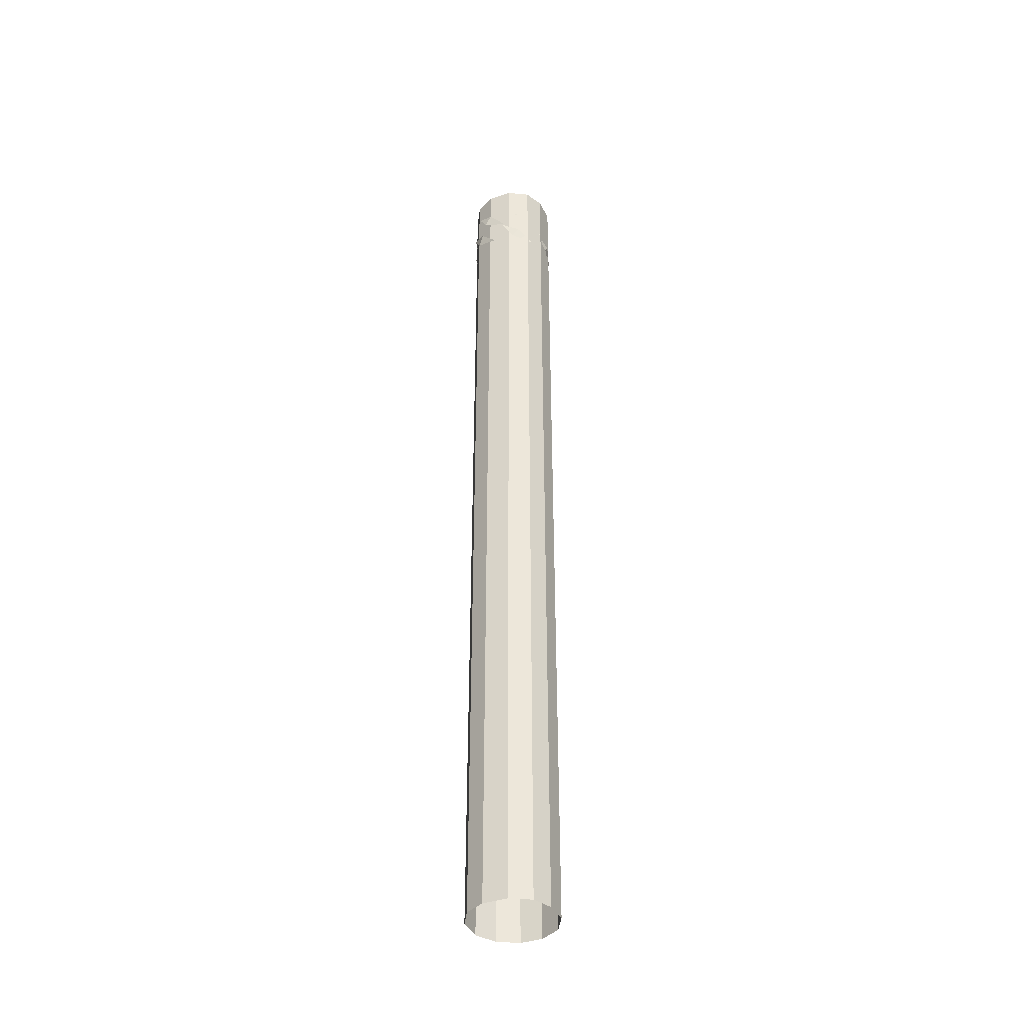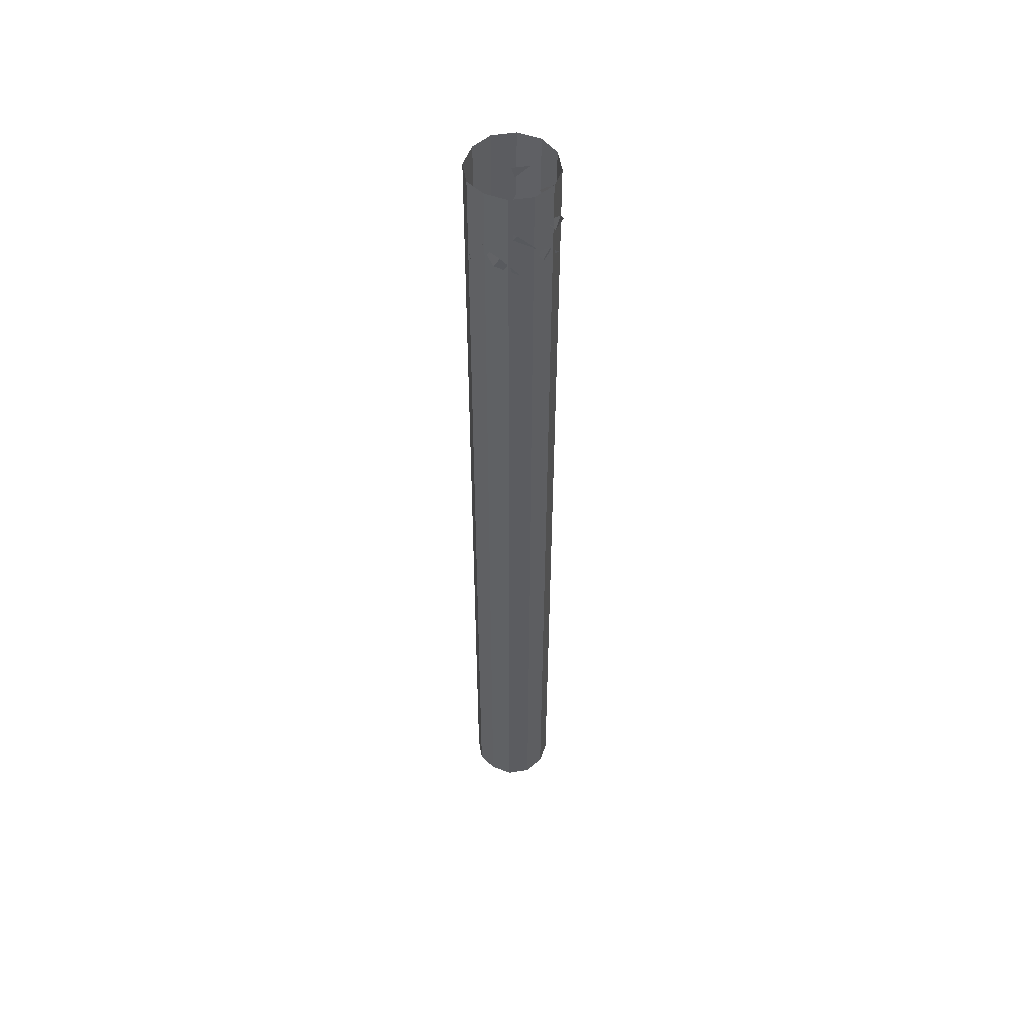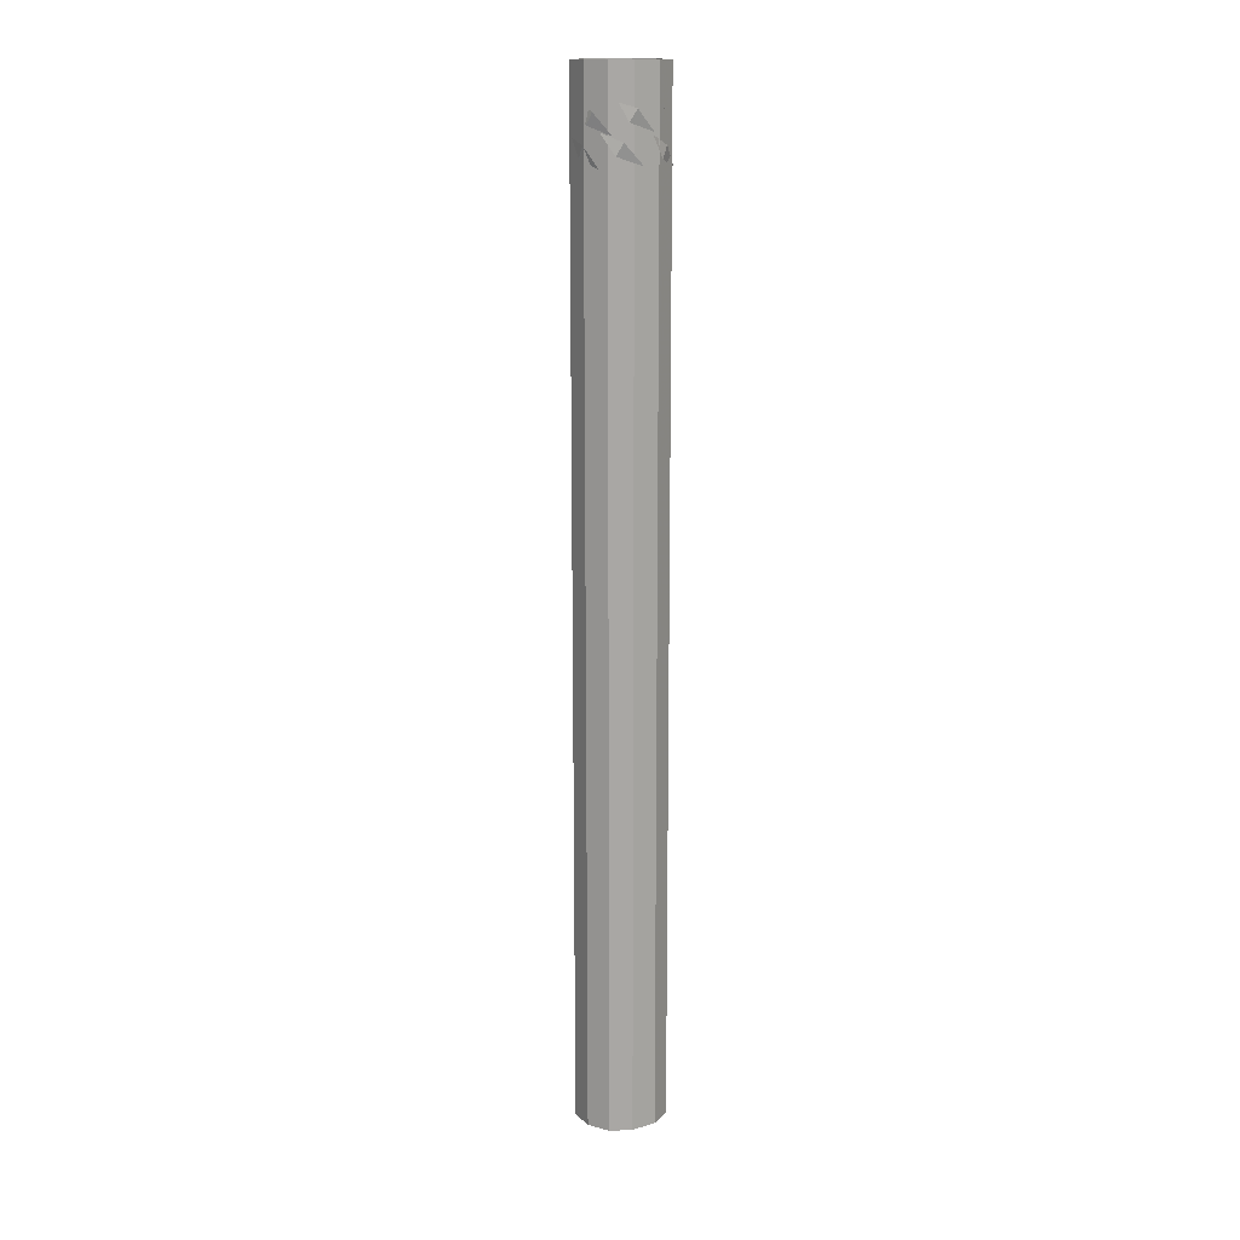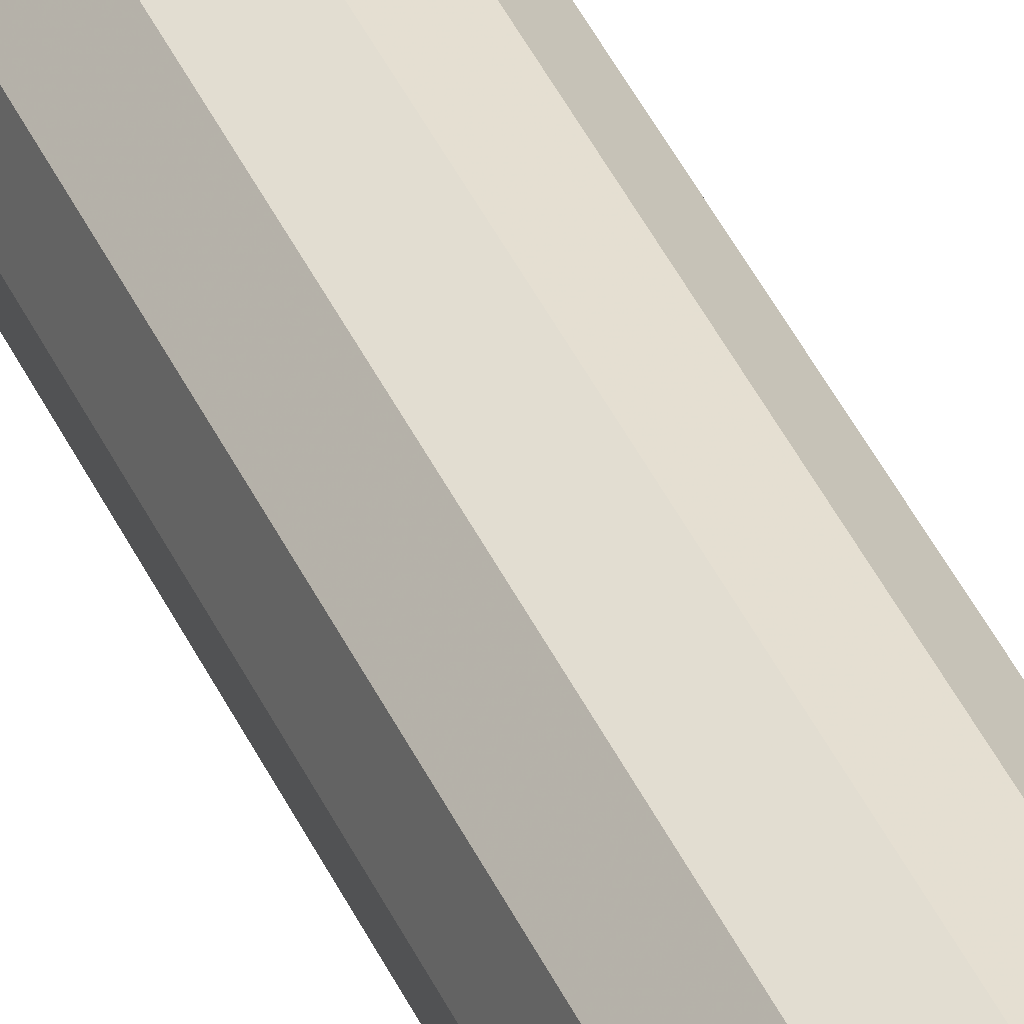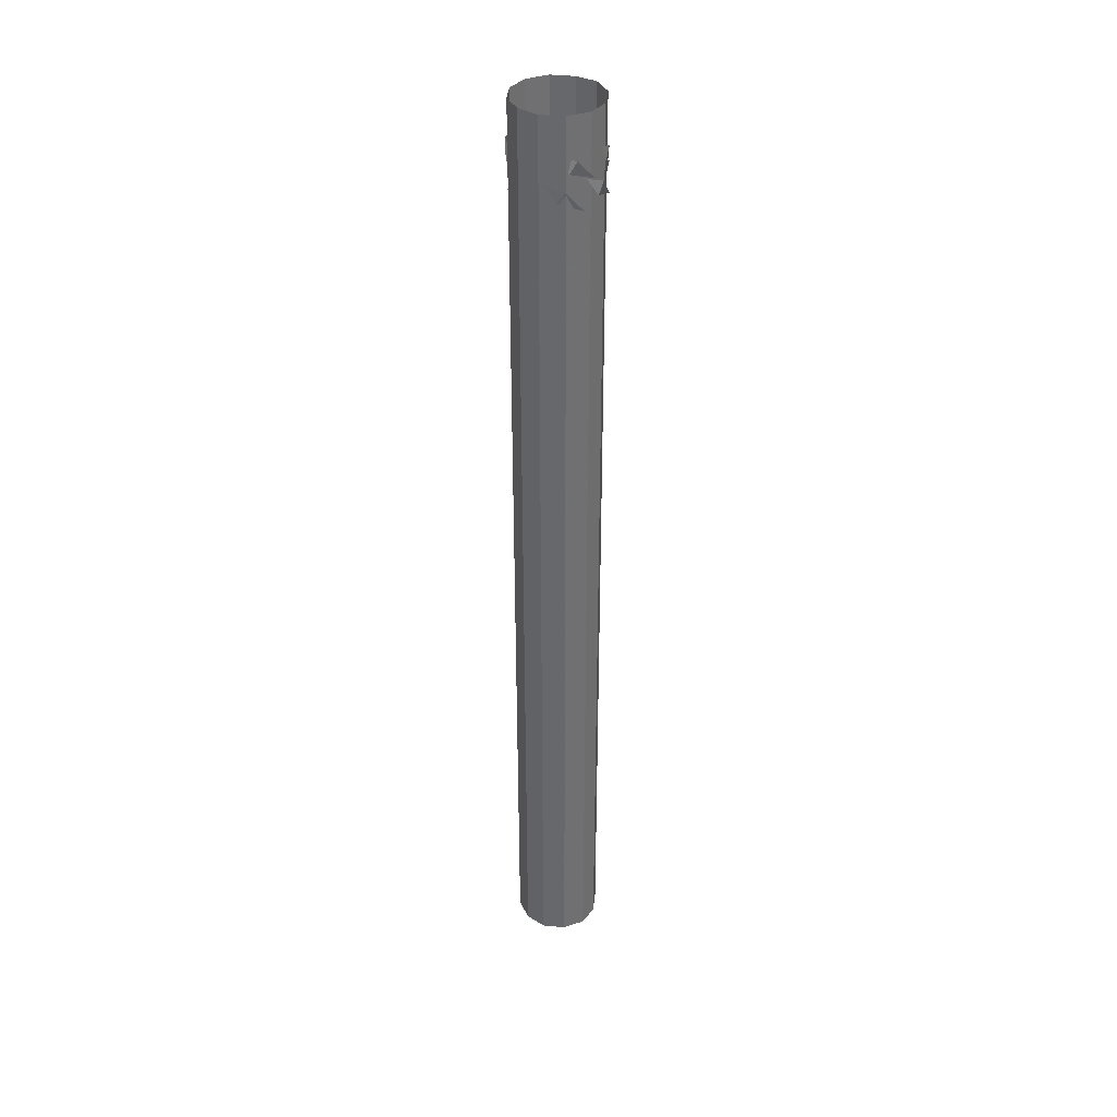
<metadata>
{"format":"obj","ext":"obj","renderer":"f3d","projection":"perspective","resolution":1024,"background":"white","views":[{"elev":-40.4,"azim":-141.6,"up":"+Y"},{"elev":51.8,"azim":-54.7,"up":"+Y"},{"elev":15.6,"azim":163.9,"up":"+Y"},{"elev":43.9,"azim":-23.8,"up":"+Z"},{"elev":36.5,"azim":111.5,"up":"+Y"}]}
</metadata>
<code>
v 0.4375 -3.859 0
v 0.4375 -10.26 0
v 0.375 -3.859 -0.2422
v 0.375 -2.562 -0.2422
v 0.4375 -2.562 0
v 0.3672 -3.859 0.2266
v 0.3672 -10.26 0.2266
v 0.1953 -3.859 0.3984
v 0.1953 -10.26 0.3984
v -0.02344 -3.859 0.4609
v -0.02344 -10.26 0.4609
v -0.2578 -3.859 0.4062
v -0.2578 -10.26 0.4062
v -0.4297 -3.859 0.2344
v -0.4297 -10.26 0.2344
v -0.4844 -3.859 0
v -0.4844 -10.26 0
v -0.4453 -3.859 -0.2188
v -0.4453 -10.26 -0.2188
v -0.2734 -3.859 -0.3906
v -0.2734 -10.26 -0.3906
v -0.02344 -3.859 -0.4609
v -0.02344 -10.26 -0.4609
v 0.2031 -3.859 -0.4141
v 0.2031 -10.26 -0.4141
v 0.375 -10.26 -0.2422
v 0.2031 -2.562 -0.4141
v 0.2031 -1.875 -0.4141
v 0.375 -1.875 -0.2422
v 0.4375 -1.875 0
v -0.02344 -2.562 -0.4609
v -0.02344 -1.875 -0.4609
v -0.2734 -2.562 -0.3906
v -0.2734 -1.875 -0.3906
v -0.4453 -2.562 -0.2188
v -0.4453 -1.875 -0.2188
v -0.4844 -2.562 0
v -0.4844 -1.875 0
v -0.4297 -2.562 0.2344
v -0.4297 -1.875 0.2344
v -0.2578 -2.562 0.4062
v -0.2578 -1.875 0.4062
v -0.02344 -2.562 0.4609
v -0.02344 -1.875 0.4609
v 0.1953 -2.562 0.3984
v 0.1953 -1.875 0.3984
v 0.3672 -2.562 0.2266
v 0.3672 -1.875 0.2266
v 0.4375 -1.383 0
v 0.3672 -1.383 0.2266
v 0.375 -1.383 -0.2422
v 0.375 -0.9531 -0.2422
v 0.4375 -0.9531 0
v 0.1953 -1.383 0.3984
v -0.02344 -1.383 0.4609
v -0.2578 -1.383 0.4062
v -0.4297 -1.383 0.2344
v -0.4844 -1.383 0
v -0.4453 -1.383 -0.2188
v -0.2734 -1.383 -0.3906
v -0.02344 -1.383 -0.4609
v 0.2031 -1.383 -0.4141
v 0.2031 -0.9531 -0.4141
v -0.02344 -0.9531 -0.4609
v -0.02344 -0.5391 -0.4609
v 0.2031 -0.5391 -0.4141
v 0.375 -0.5391 -0.2422
v -0.2734 -0.9531 -0.3906
v -0.2734 -0.5391 -0.3906
v -0.4453 -0.9531 -0.2188
v -0.4453 -0.5391 -0.2188
v -0.4844 -0.9531 0
v -0.4844 -0.5391 0
v -0.4297 -0.9531 0.2344
v -0.4297 -0.5391 0.2344
v -0.2578 -0.9531 0.4062
v -0.2578 -0.5391 0.4062
v -0.02344 -0.9531 0.4609
v -0.02344 -0.5391 0.4609
v 0.1953 -0.9531 0.3984
v 0.1953 -0.5391 0.3984
v 0.3672 -0.9531 0.2266
v 0.3672 -0.5391 0.2266
v 0.3672 -0.1016 0.2266
v 0.4375 -0.1016 0
v 0.4375 -0.01562 0
v 0.3672 -0.01562 0.2266
v 0.1953 -0.1016 0.3984
v 0.1953 -0.2656 0.3984
v 0.3672 -0.2656 0.2266
v 0.4375 -0.2656 0
v 0.1953 -0.01562 0.3984
v 0.375 -0.1016 -0.2422
v 0.375 -0.01562 -0.2422
v 0.2031 -0.1016 -0.4141
v 0.2031 -0.01562 -0.4141
v -0.02344 -0.1016 -0.4609
v -0.02344 -0.01562 -0.4609
v -0.2734 -0.1016 -0.3906
v -0.2734 -0.01562 -0.3906
v -0.4453 -0.1016 -0.2188
v -0.4453 -0.01562 -0.2188
v -0.4844 -0.1016 0
v -0.4844 -0.01562 0
v -0.4297 -0.1016 0.2344
v -0.4297 -0.01562 0.2344
v -0.2578 -0.1016 0.4062
v -0.2578 -0.01562 0.4062
v -0.02344 -0.1016 0.4609
v -0.02344 -0.01562 0.4609
v 0.375 -0.2656 -0.2422
v 0.2031 -0.2656 -0.4141
v -0.02344 -0.2656 -0.4609
v -0.2734 -0.2656 -0.3906
v -0.4453 -0.2656 -0.2188
v -0.4844 -0.2656 0
v -0.4297 -0.2656 0.2344
v -0.2578 -0.2656 0.4062
v -0.02344 -0.2656 0.4609
v 0.4375 -0.5391 0
v 0.03125 -0.5391 -0.4922
v -0.2188 -0.625 -0.4219
v -0.04688 -0.4219 -0.4922
v 0.125 -0.3672 -0.4766
v 0.3594 -0.5703 -0.2656
v 0.1719 -0.6562 -0.4453
v 0.3203 -0.4531 -0.3281
v 0.4062 -0.3672 -0.1016
v 0.3516 -0.5703 0.2266
v 0.4375 -0.6562 -0.02344
v 0.3906 -0.4531 0.1641
v 0.2734 -0.3828 0.3281
v 0 -0.5703 0.4688
v 0.25 -0.6562 0.3906
v 0.07812 -0.4531 0.4688
v -0.1484 -0.3594 0.4297
v -0.4141 -0.5703 0.2344
v -0.2344 -0.6562 0.4297
v -0.3828 -0.4531 0.2969
v -0.4531 -0.3984 0.1406
v -0.3828 -0.5703 -0.2578
v -0.4844 -0.6562 -0.01562
v -0.4219 -0.4531 -0.2031
v -0.3281 -0.4219 -0.3438
v 0.1484 -0.8281 -0.4688
v -0.1094 -0.9141 -0.4766
v 0.07812 -0.7109 -0.4922
v 0.2734 -0.625 -0.3984
v 0.3984 -0.8594 -0.1641
v 0.2734 -0.9453 -0.3828
v 0.3828 -0.7422 -0.2344
v 0.4297 -0.6797 -0.04688
v 0.2578 -0.8594 0.3125
v 0.4062 -0.9453 0.09375
v 0.3125 -0.7422 0.2578
v 0.2344 -0.7422 0.3203
v -0.1484 -0.8594 0.4375
v 0.1094 -0.9453 0.4375
v -0.07812 -0.7422 0.4609
v -0.2344 -0.7031 0.4062
v -0.4844 -0.8594 0.1016
v -0.3672 -0.9453 0.3359
v -0.4688 -0.7422 0.1641
v -0.4766 -0.6875 -0.03906
v -0.3125 -0.8594 -0.3672
v -0.4766 -0.9453 -0.1641
v -0.3672 -0.7422 -0.3203
v -0.2031 -0.6484 -0.4375
f 1 1 2
f 1 2 2
f 1 2 3
f 1 1 2
f 1 2 2
f 1 2 6
f 1 6 7
f 1 7 2
f 2 7 6
f 6 7 8
f 6 8 9
f 6 9 7
f 7 9 8
f 8 9 10
f 8 10 11
f 8 11 9
f 9 11 10
f 10 11 12
f 10 12 13
f 10 13 11
f 11 13 12
f 12 13 14
f 12 14 15
f 12 15 13
f 13 15 14
f 14 15 16
f 14 16 17
f 14 17 15
f 15 17 16
f 16 17 18
f 16 18 19
f 16 19 17
f 17 19 18
f 18 19 20
f 18 20 21
f 18 21 19
f 19 21 20
f 20 21 22
f 20 22 23
f 20 23 21
f 21 23 22
f 22 23 24
f 22 24 25
f 22 25 23
f 23 25 24
f 24 25 3
f 24 3 26
f 24 26 25
f 25 26 3
f 3 26 1
f 3 2 26
f 26 2 1
f 1 3 4
f 1 4 5
f 1 5 5
f 1 5 1
f 3 1 5
f 3 5 4
f 3 4 24
f 3 24 27
f 3 27 4
f 4 27 24
f 24 27 22
f 24 22 31
f 24 31 27
f 27 31 22
f 22 31 20
f 22 20 33
f 22 33 31
f 31 33 20
f 20 33 18
f 20 18 35
f 20 35 33
f 33 35 18
f 18 35 16
f 18 16 37
f 18 37 35
f 35 37 16
f 16 37 14
f 16 14 39
f 16 39 37
f 37 39 14
f 14 39 12
f 14 12 41
f 14 41 39
f 39 41 12
f 12 41 10
f 12 10 43
f 12 43 41
f 41 43 10
f 10 43 8
f 10 8 45
f 10 45 43
f 43 45 8
f 8 45 6
f 8 6 47
f 8 47 45
f 45 47 6
f 6 47 1
f 6 1 5
f 6 5 47
f 47 5 1
f 1 5 1
f 1 5 5
f 4 27 28
f 4 28 29
f 4 29 5
f 4 5 30
f 4 30 29
f 4 29 27
f 27 31 32
f 27 32 28
f 27 28 31
f 31 33 34
f 31 34 32
f 31 32 33
f 33 35 36
f 33 36 34
f 33 34 35
f 35 37 38
f 35 38 36
f 35 36 37
f 37 39 40
f 37 40 38
f 37 38 39
f 39 41 42
f 39 42 40
f 39 40 41
f 41 43 44
f 41 44 42
f 41 42 43
f 43 45 46
f 43 46 44
f 43 44 45
f 45 47 48
f 45 48 46
f 45 46 47
f 47 5 30
f 47 30 48
f 47 48 5
f 5 5 30
f 5 30 30
f 5 30 5
f 5 30 30
f 29 30 5
f 5 48 30
f 47 46 48
f 45 44 46
f 43 42 44
f 41 40 42
f 39 38 40
f 37 36 38
f 35 34 36
f 33 32 34
f 31 28 32
f 27 29 28
f 30 30 49
f 30 49 49
f 30 49 48
f 30 48 50
f 30 50 49
f 30 49 30
f 30 49 49
f 30 49 29
f 30 29 51
f 30 51 49
f 49 50 48
f 48 50 46
f 48 46 54
f 48 54 50
f 50 54 46
f 46 54 44
f 46 44 55
f 46 55 54
f 54 55 44
f 44 55 42
f 44 42 56
f 44 56 55
f 55 56 42
f 42 56 40
f 42 40 57
f 42 57 56
f 56 57 40
f 40 57 38
f 40 38 58
f 40 58 57
f 57 58 38
f 38 58 36
f 38 36 59
f 38 59 58
f 58 59 36
f 36 59 34
f 36 34 60
f 36 60 59
f 59 60 34
f 34 60 32
f 34 32 61
f 34 61 60
f 60 61 32
f 32 61 28
f 32 28 62
f 32 62 61
f 61 62 28
f 28 62 29
f 28 29 51
f 28 51 62
f 62 51 29
f 49 51 29
f 49 51 52
f 49 52 53
f 49 53 53
f 49 53 49
f 49 49 53
f 49 53 50
f 51 62 63
f 51 63 52
f 51 52 62
f 62 52 63
f 62 63 61
f 62 61 64
f 62 64 63
f 63 64 61
f 61 64 60
f 61 60 68
f 61 68 64
f 64 68 60
f 60 68 59
f 60 59 70
f 60 70 68
f 68 70 59
f 59 70 58
f 59 58 72
f 59 72 70
f 70 72 58
f 58 72 57
f 58 57 74
f 58 74 72
f 72 74 57
f 57 74 56
f 57 56 76
f 57 76 74
f 74 76 56
f 56 76 55
f 56 55 78
f 56 78 76
f 76 78 55
f 55 78 54
f 55 54 80
f 55 80 78
f 78 80 54
f 54 80 50
f 54 50 82
f 54 82 80
f 80 82 50
f 50 82 49
f 49 82 53
f 49 53 53
f 49 53 51
f 53 82 50
f 51 53 52
f 63 64 65
f 63 65 66
f 63 66 52
f 63 52 67
f 63 67 66
f 63 66 64
f 64 68 69
f 64 69 65
f 64 65 68
f 68 70 71
f 68 71 69
f 68 69 70
f 70 72 73
f 70 73 71
f 70 71 72
f 72 74 75
f 72 75 73
f 72 73 74
f 74 76 77
f 74 77 75
f 74 75 76
f 76 78 79
f 76 79 77
f 76 77 78
f 78 80 81
f 78 81 79
f 78 79 80
f 80 82 83
f 80 83 81
f 80 81 82
f 120 83 82
f 120 82 53
f 120 53 120
f 120 120 53
f 120 53 53
f 120 53 67
f 120 67 52
f 120 52 53
f 120 53 53
f 120 53 83
f 81 83 82
f 82 83 53
f 66 67 52
f 52 67 53
f 80 79 81
f 78 77 79
f 76 75 77
f 74 73 75
f 72 71 73
f 70 69 71
f 68 65 69
f 64 66 65
f 84 85 86
f 84 86 87
f 84 87 88
f 84 88 92
f 84 92 87
f 84 87 85
f 85 87 86
f 85 86 93
f 85 93 94
f 85 94 86
f 86 94 93
f 93 94 95
f 93 95 96
f 93 96 94
f 94 96 95
f 95 96 97
f 95 97 98
f 95 98 96
f 96 98 97
f 97 98 99
f 97 99 100
f 97 100 98
f 98 100 99
f 99 100 101
f 99 101 102
f 99 102 100
f 100 102 101
f 101 102 103
f 101 103 104
f 101 104 102
f 102 104 103
f 103 104 105
f 103 105 106
f 103 106 104
f 104 106 105
f 105 106 107
f 105 107 108
f 105 108 106
f 106 108 107
f 107 108 109
f 107 109 110
f 107 110 108
f 108 110 109
f 109 110 88
f 109 88 92
f 109 92 110
f 110 92 88
f 88 87 92
f 121 122 123
f 121 123 124
f 125 126 127
f 125 127 128
f 129 130 131
f 129 131 132
f 133 134 135
f 133 135 136
f 137 138 139
f 137 139 140
f 141 142 143
f 141 143 144
f 145 146 147
f 145 147 148
f 149 150 151
f 149 151 152
f 153 154 155
f 153 155 156
f 157 158 159
f 157 159 160
f 161 162 163
f 161 163 164
f 165 166 167
f 165 167 168
f 84 88 89
f 84 89 90
f 84 90 85
f 84 85 91
f 84 91 90
f 84 90 88
f 90 91 85
f 85 91 93
f 85 93 111
f 85 111 91
f 91 111 93
f 93 111 95
f 93 95 112
f 93 112 111
f 111 112 95
f 95 112 97
f 95 97 113
f 95 113 112
f 112 113 97
f 97 113 99
f 97 99 114
f 97 114 113
f 113 114 99
f 99 114 101
f 99 101 115
f 99 115 114
f 114 115 101
f 101 115 103
f 101 103 116
f 101 116 115
f 115 116 103
f 103 116 105
f 103 105 117
f 103 117 116
f 116 117 105
f 105 117 107
f 105 107 118
f 105 118 117
f 117 118 107
f 107 118 109
f 107 109 119
f 107 119 118
f 118 119 109
f 109 119 88
f 109 88 89
f 109 89 119
f 119 89 88
f 88 90 89
f 89 119 79
f 89 79 81
f 89 81 90
f 89 90 81
f 89 81 79
f 89 79 119
f 119 79 77
f 119 77 79
f 77 119 118
f 77 118 75
f 77 75 118
f 77 118 119
f 120 91 83
f 120 67 111
f 120 111 91
f 120 91 111
f 120 111 67
f 120 83 91
f 91 83 90
f 91 90 83
f 83 90 81
f 83 81 90
f 75 118 117
f 75 117 73
f 75 73 117
f 75 117 118
f 73 117 116
f 73 116 71
f 73 71 116
f 73 116 117
f 71 116 115
f 71 115 69
f 71 69 115
f 71 115 116
f 69 115 114
f 69 114 65
f 69 65 114
f 69 114 115
f 65 114 113
f 65 113 66
f 65 66 113
f 65 113 114
f 66 113 112
f 66 112 67
f 67 112 111
f 67 111 112
f 67 112 66
f 66 112 113

</code>
